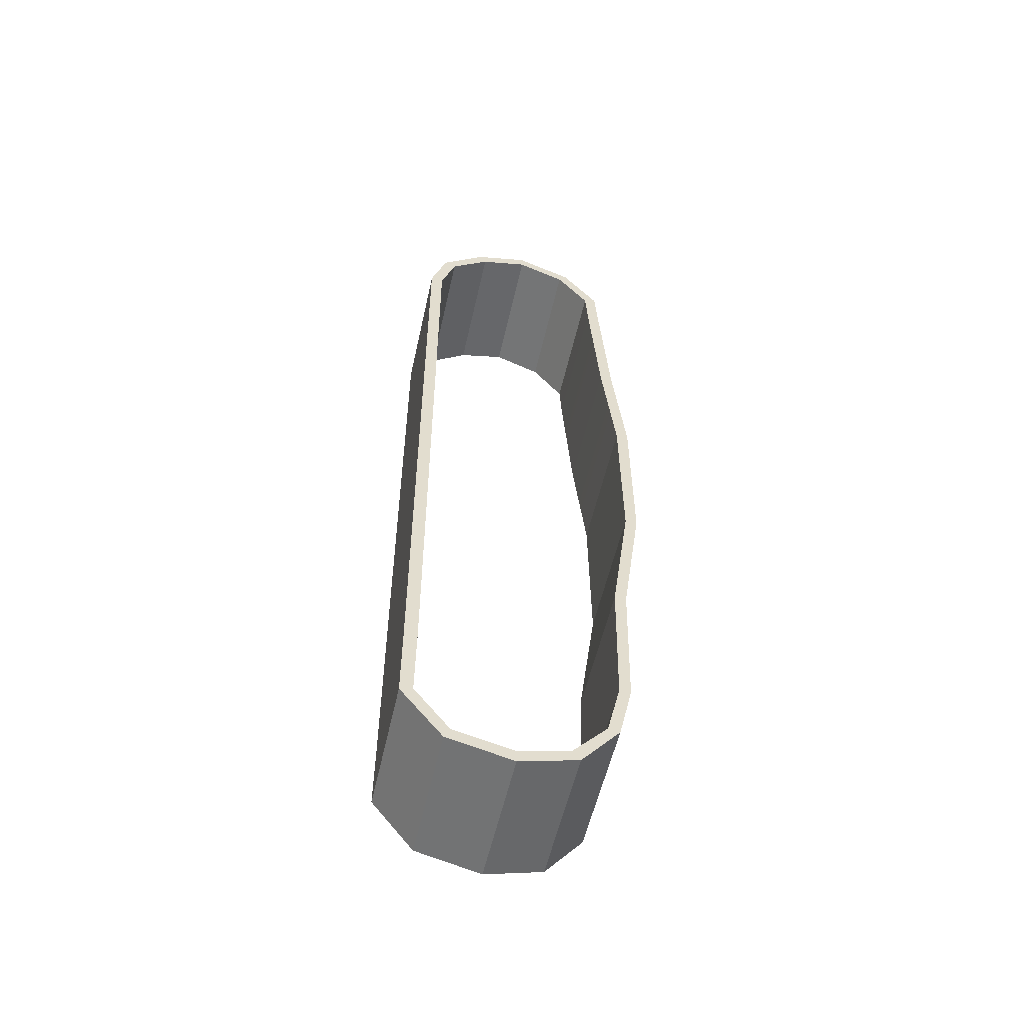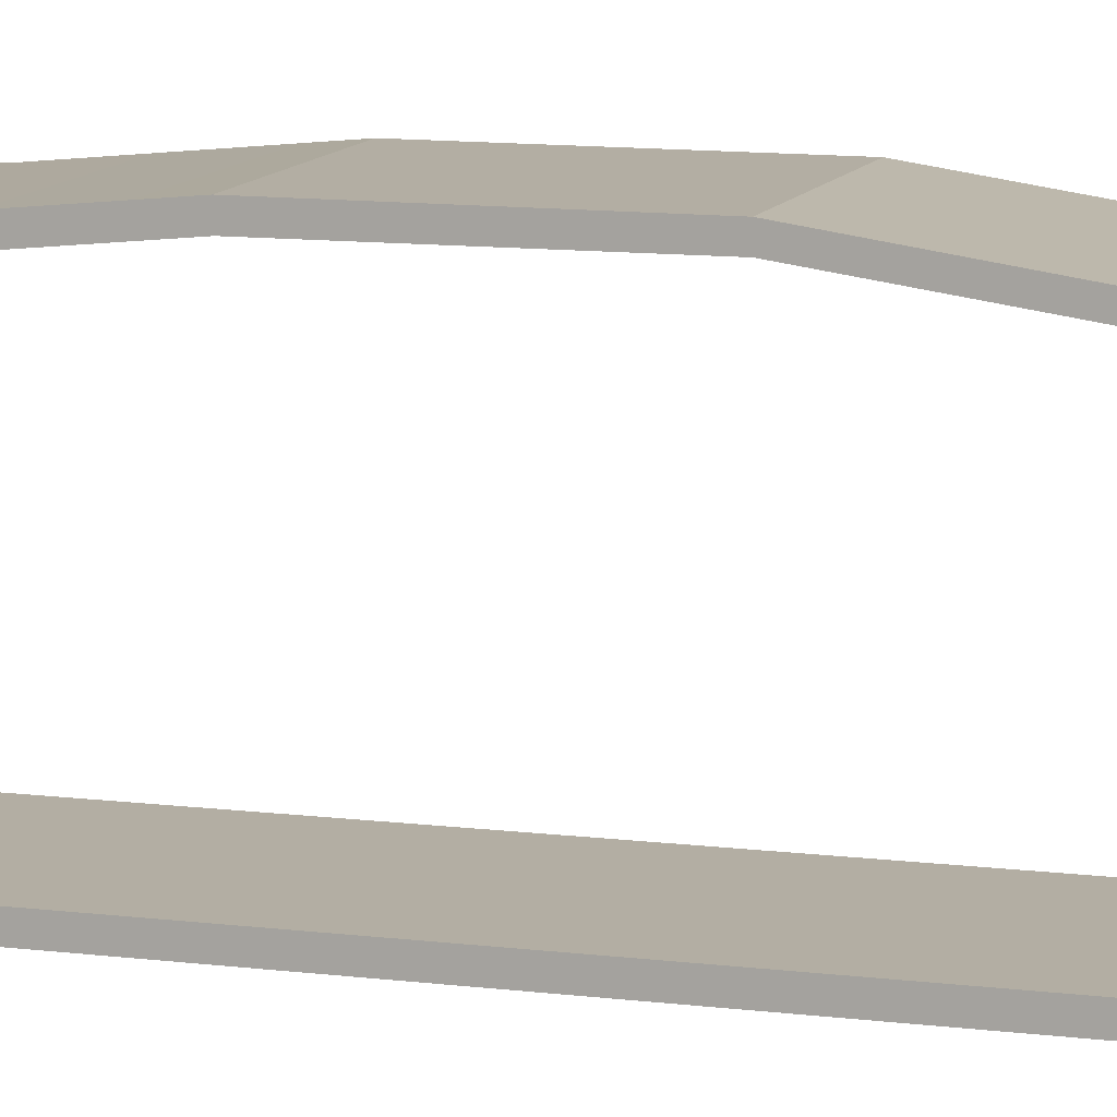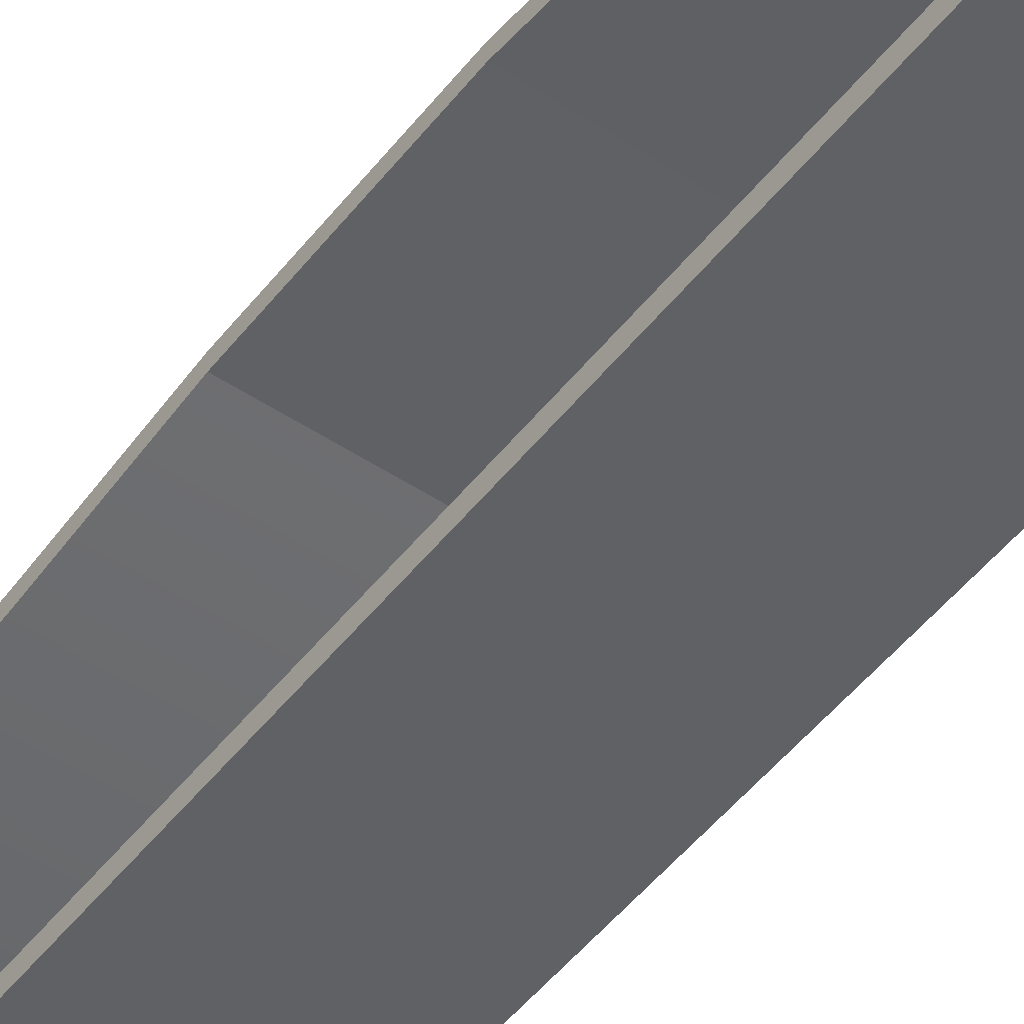
<metadata>
{"format":"obj","ext":"obj","renderer":"f3d","projection":"perspective","resolution":1024,"background":"white","views":[{"elev":-55.1,"azim":77.5,"up":"+Z"},{"elev":11.0,"azim":108.3,"up":"+Y"},{"elev":-49.3,"azim":143.6,"up":"+Y"}]}
</metadata>
<code>
g SM_Veh_Excavator_01_Track_l
v 0.4331 0.5471 -2.625
v 0.4331 0.3415 -2.849
v 0.4331 0.03398 -2.924
v 0.4331 -0.3237 -2.837
v 0.4331 -0.5363 -2.564
v 0.4331 -0.5326 -2.106
v 0.4331 -0.5388 2.195
v 0.4331 -0.4486 2.476
v 0.4331 -0.2062 2.662
v 0.4331 0.0925 2.741
v 0.4331 0.3964 2.61
v 0.4331 0.5956 2.336
v 0.4331 0.6162 -2.639
v 0.4331 0.3859 -2.913
v 0.4331 0.03509 -3.003
v 0.4331 -0.359 -2.906
v 0.4331 -0.6139 -2.585
v 0.4331 -0.6122 -2.115
v 0.4331 -0.6182 2.204
v 0.4331 -0.5207 2.508
v 0.4331 -0.2473 2.728
v 0.4331 0.09033 2.818
v 0.4331 0.4454 2.668
v 0.4331 0.6703 2.362
v 0.009162 0.6162 -2.639
v 0.009161 0.3859 -2.913
v 0.009161 0.03509 -3.003
v 0.009161 -0.359 -2.906
v 0.009161 -0.6139 -2.585
v 0.009161 -0.6122 -2.115
v 0.009161 -0.6182 2.204
v 0.009161 -0.5207 2.508
v 0.009161 -0.2473 2.728
v 0.009161 0.09033 2.818
v 0.009161 0.4454 2.668
v 0.009161 0.6703 2.362
v 0.009161 -0.5326 -2.106
v 0.009161 -0.5363 -2.564
v 0.009161 -0.3237 -2.837
v 0.009161 0.03398 -2.924
v 0.009161 0.3415 -2.849
v 0.009161 0.5471 -2.625
v 0.009161 0.5956 2.336
v 0.009161 0.3964 2.61
v 0.009161 0.0925 2.741
v 0.009161 -0.2062 2.662
v 0.009161 -0.4486 2.476
v 0.009161 -0.5388 2.195
v -0.4331 0.5471 -2.625
v -0.4331 0.3415 -2.849
v -0.4331 0.03398 -2.924
v -0.4331 -0.3237 -2.837
v -0.4331 -0.5363 -2.564
v -0.4331 -0.5326 -2.106
v -0.4331 -0.5388 2.195
v -0.4331 -0.4486 2.476
v -0.4331 -0.2062 2.662
v -0.4331 0.0925 2.741
v -0.4331 0.3964 2.61
v -0.4331 0.5956 2.336
v -0.4331 0.6162 -2.639
v -0.4331 0.3859 -2.913
v -0.4331 0.03509 -3.003
v -0.4331 -0.359 -2.906
v -0.4331 -0.6139 -2.585
v -0.4331 -0.6122 -2.115
v -0.4331 -0.6182 2.204
v -0.4331 -0.5207 2.508
v -0.4331 -0.2473 2.728
v -0.4331 0.09033 2.818
v -0.4331 0.4454 2.668
v -0.4331 0.6703 2.362
v 0.4331 0.8271 0.4263
v 0.4331 0.7517 0.4228
v 0.009161 0.7517 0.4228
v -0.4331 0.7517 0.4228
v -0.4331 0.8271 0.4263
v 0.009161 0.8271 0.4263
v 0.4331 0.8311 -0.5962
v 0.4331 0.7586 -0.5972
v 0.009161 0.7586 -0.5972
v -0.4331 0.7586 -0.5972
v -0.4331 0.8311 -0.5962
v 0.009161 0.8311 -0.5962
v 0.4331 0.7153 -1.429
v 0.4331 0.6451 -1.428
v 0.009161 0.6451 -1.428
v -0.4331 0.6451 -1.428
v -0.4331 0.7153 -1.429
v 0.009161 0.7153 -1.429
v 0.4331 -0.5373 1.166
v 0.4331 -0.6168 1.171
v 0.009161 -0.6168 1.171
v -0.4331 -0.6168 1.171
v -0.4331 -0.5373 1.166
v 0.009161 -0.5373 1.166
v 0.4331 -0.535 -0.5249
v 0.4331 -0.6145 -0.5272
v 0.009161 -0.6145 -0.5272
v -0.4331 -0.6145 -0.5272
v -0.4331 -0.535 -0.5249
v 0.009161 -0.535 -0.5249
v 0.4331 0.6873 2.078
v 0.4331 0.6087 2.075
v 0.009161 0.6087 2.075
v -0.4331 0.6087 2.075
v -0.4331 0.6873 2.078
v 0.009161 0.6873 2.078
v 0.009161 0.7488 1.184
v 0.4331 0.7488 1.184
v 0.4331 0.6716 1.183
v 0.009161 0.6716 1.183
v -0.4331 0.6716 1.183
v -0.4331 0.7488 1.184
v 0.009161 0.6964 -2.288
v 0.4331 0.6964 -2.288
v 0.4331 0.628 -2.288
v 0.009161 0.628 -2.288
v -0.4331 0.628 -2.288
v -0.4331 0.6964 -2.288
v 0.4331 0.5579 2.515
v 0.4331 0.496 2.473
v 0.009161 0.496 2.473
v -0.4331 0.496 2.473
v -0.4331 0.5579 2.515
v 0.009161 0.5579 2.515
v 0.4331 0.2679 2.743
v 0.009161 0.2679 2.743
v -0.4331 0.2679 2.743
v -0.4331 0.2445 2.675
v 0.009161 0.2445 2.675
v 0.4331 0.2445 2.675
v 0.4331 -0.07846 2.773
v 0.4331 -0.05686 2.702
v 0.009161 -0.05686 2.702
v -0.4331 -0.05686 2.702
v -0.4331 -0.07846 2.773
v 0.009161 -0.07846 2.773
v 0.4331 -0.384 2.618
v 0.009161 -0.384 2.618
v -0.4331 -0.384 2.618
v -0.4331 -0.3274 2.569
v 0.009161 -0.3274 2.569
v 0.4331 -0.3274 2.569
v 0.4331 -0.5694 2.356
v 0.009161 -0.5694 2.356
v -0.4331 -0.5694 2.356
v -0.4331 -0.4937 2.335
v 0.009161 -0.4937 2.335
v 0.4331 -0.4937 2.335
v 0.4331 -0.4864 -2.746
v 0.4331 -0.43 -2.701
v 0.009161 -0.43 -2.701
v -0.4331 -0.43 -2.701
v -0.4331 -0.4864 -2.746
v 0.009161 -0.4864 -2.746
v 0.4331 -0.1619 -2.955
v 0.009161 -0.1619 -2.955
v -0.4331 -0.1619 -2.955
v -0.4331 -0.1449 -2.881
v 0.009161 -0.1449 -2.881
v 0.4331 -0.1449 -2.881
v 0.4331 0.2105 -2.958
v 0.009161 0.2105 -2.958
v -0.4331 0.2105 -2.958
v -0.4331 0.1878 -2.887
v 0.009161 0.1878 -2.887
v 0.4331 0.1878 -2.887
v 0.4331 0.501 -2.776
v 0.009161 0.501 -2.776
v -0.4331 0.501 -2.776
v -0.4331 0.4443 -2.737
v 0.009161 0.4443 -2.737
v 0.4331 0.4443 -2.737
v 0.4331 0.3859 -2.913
v 0.4331 0.501 -2.776
v 0.4331 0.03509 -3.003
v 0.4331 0.2105 -2.958
v 0.4331 -0.359 -2.906
v 0.4331 -0.1619 -2.955
v 0.4331 -0.359 -2.906
v 0.009161 -0.359 -2.906
v 0.4331 -0.4864 -2.746
v 0.4331 -0.6122 -2.115
v 0.4331 -0.6139 -2.585
v 0.4331 -0.6145 -0.5272
v 0.4331 -0.5207 2.508
v 0.4331 -0.5694 2.356
v 0.4331 -0.2473 2.728
v 0.4331 -0.384 2.618
v 0.4331 -0.2473 2.728
v 0.009161 -0.2473 2.728
v 0.4331 -0.07846 2.773
v 0.4331 0.2679 2.743
v 0.4331 0.4454 2.668
v 0.4331 0.4454 2.668
v 0.009161 0.4454 2.668
v 0.4331 0.5579 2.515
v 0.4331 0.7488 1.184
v 0.4331 0.6873 2.078
v 0.4331 0.6162 -2.639
v 0.4331 0.6964 -2.288
v 0.4331 -0.5363 -2.564
v 0.4331 -0.5326 -2.106
v 0.4331 -0.3237 -2.837
v 0.4331 -0.43 -2.701
v 0.4331 -0.3237 -2.837
v 0.009161 -0.3237 -2.837
v 0.4331 -0.1449 -2.881
v 0.4331 0.03398 -2.924
v 0.4331 0.1878 -2.887
v 0.4331 0.3415 -2.849
v 0.4331 0.4443 -2.737
v 0.4331 0.628 -2.288
v 0.4331 0.5471 -2.625
v 0.4331 0.6087 2.075
v 0.4331 0.6716 1.183
v 0.4331 0.3964 2.61
v 0.4331 0.496 2.473
v 0.4331 0.2445 2.675
v 0.4331 0.3964 2.61
v 0.009161 0.3964 2.61
v 0.4331 -0.2062 2.662
v 0.4331 -0.05686 2.702
v 0.4331 -0.3274 2.569
v 0.4331 -0.2062 2.662
v 0.009161 -0.2062 2.662
v 0.4331 -0.4937 2.335
v 0.4331 -0.4486 2.476
v 0.4331 -0.535 -0.5249
v -0.4331 0.3859 -2.913
v 0.009161 0.3859 -2.913
v 0.009161 0.501 -2.776
v -0.4331 0.501 -2.776
v -0.4331 0.03509 -3.003
v 0.009161 0.03509 -3.003
v 0.009161 0.2105 -2.958
v -0.4331 0.2105 -2.958
v -0.4331 -0.359 -2.906
v 0.009161 -0.359 -2.906
v 0.009161 -0.1619 -2.955
v -0.4331 -0.1619 -2.955
v 0.009161 -0.359 -2.906
v -0.4331 -0.359 -2.906
v -0.4331 -0.4864 -2.746
v 0.009161 -0.4864 -2.746
v 0.009161 -0.6122 -2.115
v 0.009161 -0.6139 -2.585
v -0.4331 -0.6139 -2.585
v -0.4331 -0.6122 -2.115
v -0.4331 -0.6145 -0.5272
v 0.009161 -0.6145 -0.5272
v 0.009161 -0.5207 2.508
v 0.009161 -0.5694 2.356
v -0.4331 -0.5694 2.356
v -0.4331 -0.5207 2.508
v 0.009161 -0.2473 2.728
v 0.009161 -0.384 2.618
v -0.4331 -0.384 2.618
v -0.4331 -0.2473 2.728
v 0.009161 -0.2473 2.728
v -0.4331 -0.2473 2.728
v -0.4331 -0.07846 2.773
v 0.009161 -0.07846 2.773
v 0.009161 0.2679 2.743
v -0.4331 0.2679 2.743
v -0.4331 0.4454 2.668
v 0.009161 0.4454 2.668
v 0.009161 0.4454 2.668
v -0.4331 0.4454 2.668
v -0.4331 0.5579 2.515
v 0.009161 0.5579 2.515
v -0.4331 0.6873 2.078
v -0.4331 0.7488 1.184
v 0.009161 0.7488 1.184
v 0.009161 0.6873 2.078
v -0.4331 0.6162 -2.639
v 0.009162 0.6162 -2.639
v 0.009161 0.6964 -2.288
v -0.4331 0.6964 -2.288
v 0.009161 -0.5363 -2.564
v 0.009161 -0.5326 -2.106
v -0.4331 -0.5326 -2.106
v -0.4331 -0.5363 -2.564
v -0.4331 -0.3237 -2.837
v 0.009161 -0.3237 -2.837
v 0.009161 -0.43 -2.701
v -0.4331 -0.43 -2.701
v 0.009161 -0.3237 -2.837
v -0.4331 -0.3237 -2.837
v -0.4331 -0.1449 -2.881
v 0.009161 -0.1449 -2.881
v 0.009161 0.03398 -2.924
v -0.4331 0.03398 -2.924
v -0.4331 0.1878 -2.887
v 0.009161 0.1878 -2.887
v 0.009161 0.3415 -2.849
v -0.4331 0.3415 -2.849
v -0.4331 0.4443 -2.737
v 0.009161 0.4443 -2.737
v 0.009161 0.628 -2.288
v 0.009161 0.5471 -2.625
v -0.4331 0.5471 -2.625
v -0.4331 0.628 -2.288
v 0.009161 0.6087 2.075
v 0.009161 0.6716 1.183
v -0.4331 0.6716 1.183
v -0.4331 0.6087 2.075
v -0.4331 0.3964 2.61
v 0.009161 0.3964 2.61
v 0.009161 0.496 2.473
v -0.4331 0.496 2.473
v -0.4331 0.2445 2.675
v 0.009161 0.2445 2.675
v 0.009161 0.3964 2.61
v -0.4331 0.3964 2.61
v -0.4331 -0.2062 2.662
v 0.009161 -0.2062 2.662
v 0.009161 -0.05686 2.702
v -0.4331 -0.05686 2.702
v -0.4331 -0.3274 2.569
v 0.009161 -0.3274 2.569
v 0.009161 -0.2062 2.662
v -0.4331 -0.2062 2.662
v -0.4331 -0.4937 2.335
v 0.009161 -0.4937 2.335
v 0.009161 -0.4486 2.476
v -0.4331 -0.4486 2.476
v 0.009161 -0.535 -0.5249
v -0.4331 -0.535 -0.5249
v 0.4331 0.7517 0.4228
v 0.009161 0.7517 0.4228
v -0.4331 0.7517 0.4228
v -0.4331 0.8271 0.4263
v 0.4331 0.8271 0.4263
v 0.009161 0.8271 0.4263
v 0.4331 0.7517 0.4228
v 0.4331 0.7586 -0.5972
v 0.009161 0.7517 0.4228
v -0.4331 0.7517 0.4228
v 0.009161 0.7517 0.4228
v 0.009161 0.7586 -0.5972
v -0.4331 0.7586 -0.5972
v 0.009161 0.8271 0.4263
v -0.4331 0.8271 0.4263
v -0.4331 0.8311 -0.5962
v 0.4331 0.8311 -0.5962
v 0.4331 0.8271 0.4263
v 0.009161 0.8271 0.4263
v 0.009161 0.8311 -0.5962
v 0.4331 0.7586 -0.5972
v 0.4331 0.6451 -1.428
v 0.009161 0.7586 -0.5972
v -0.4331 0.7586 -0.5972
v 0.009161 0.7586 -0.5972
v 0.009161 0.6451 -1.428
v -0.4331 0.6451 -1.428
v 0.009161 0.8311 -0.5962
v -0.4331 0.8311 -0.5962
v -0.4331 0.7153 -1.429
v 0.4331 0.7153 -1.429
v 0.4331 0.8311 -0.5962
v 0.009161 0.8311 -0.5962
v 0.009161 0.7153 -1.429
v 0.4331 -0.6182 2.204
v 0.4331 -0.6168 1.171
v 0.009161 -0.6182 2.204
v 0.009161 -0.6168 1.171
v -0.4331 -0.6182 2.204
v -0.4331 -0.6168 1.171
v -0.4331 -0.5388 2.195
v -0.4331 -0.5373 1.166
v 0.4331 -0.5373 1.166
v 0.4331 -0.5388 2.195
v 0.009161 -0.5388 2.195
v 0.009161 -0.5373 1.166
v 0.4331 0.5956 2.336
v 0.009161 0.5956 2.336
v -0.4331 0.5956 2.336
v -0.4331 0.6703 2.362
v 0.4331 0.6703 2.362
v 0.009161 0.6703 2.362
v 0.4331 0.6964 -2.288
v 0.4331 0.7153 -1.429
v 0.009161 0.7153 -1.429
v 0.009161 0.6964 -2.288
v 0.4331 0.6451 -1.428
v 0.4331 0.628 -2.288
v 0.009161 0.628 -2.288
v 0.009161 0.6451 -1.428
v -0.4331 0.6451 -1.428
v 0.009161 0.6451 -1.428
v 0.009161 0.628 -2.288
v -0.4331 0.628 -2.288
v 0.009161 0.6964 -2.288
v 0.009161 0.7153 -1.429
v -0.4331 0.7153 -1.429
v -0.4331 0.6964 -2.288
v 0.4331 0.5956 2.336
v 0.009161 0.5956 2.336
v 0.009161 0.5956 2.336
v -0.4331 0.5956 2.336
v -0.4331 0.6703 2.362
v 0.009161 0.6703 2.362
v 0.009161 0.6703 2.362
v 0.4331 0.6703 2.362
v 0.009161 0.09033 2.818
v -0.4331 0.09033 2.818
v -0.4331 0.0925 2.741
v 0.009161 0.0925 2.741
v 0.4331 0.0925 2.741
v 0.4331 0.09033 2.818
v 0.4331 0.0925 2.741
v 0.009161 0.0925 2.741
v 0.009161 0.0925 2.741
v -0.4331 0.0925 2.741
v -0.4331 0.09033 2.818
v 0.009161 0.09033 2.818
v 0.009161 0.09033 2.818
v 0.4331 0.09033 2.818
v 0.4331 -0.5207 2.508
v 0.009161 -0.5207 2.508
v 0.009161 -0.5207 2.508
v -0.4331 -0.5207 2.508
v 0.009161 -0.4486 2.476
v -0.4331 -0.4486 2.476
v 0.009161 -0.4486 2.476
v 0.4331 -0.4486 2.476
v 0.4331 -0.6182 2.204
v 0.009161 -0.6182 2.204
v 0.009161 -0.6182 2.204
v -0.4331 -0.6182 2.204
v 0.009161 -0.5388 2.195
v -0.4331 -0.5388 2.195
v 0.009161 -0.5388 2.195
v 0.4331 -0.5388 2.195
v 0.4331 -0.5363 -2.564
v 0.009161 -0.5363 -2.564
v 0.009161 -0.5363 -2.564
v -0.4331 -0.5363 -2.564
v -0.4331 -0.6139 -2.585
v 0.009161 -0.6139 -2.585
v 0.009161 -0.6139 -2.585
v 0.4331 -0.6139 -2.585
v 0.4331 0.03509 -3.003
v 0.009161 0.03509 -3.003
v 0.009161 0.03509 -3.003
v -0.4331 0.03509 -3.003
v -0.4331 0.03398 -2.924
v 0.009161 0.03398 -2.924
v 0.009161 0.03398 -2.924
v 0.4331 0.03398 -2.924
v 0.4331 0.3859 -2.913
v 0.009161 0.3859 -2.913
v 0.009161 0.3859 -2.913
v -0.4331 0.3859 -2.913
v -0.4331 0.3415 -2.849
v 0.009161 0.3415 -2.849
v 0.009161 0.3415 -2.849
v 0.4331 0.3415 -2.849
v 0.4331 0.6162 -2.639
v 0.009162 0.6162 -2.639
v 0.009162 0.6162 -2.639
v -0.4331 0.6162 -2.639
v -0.4331 0.6162 -2.639
v -0.4331 0.5471 -2.625
v -0.4331 0.5471 -2.625
v 0.009161 0.5471 -2.625
v 0.009161 0.5471 -2.625
v 0.4331 0.5471 -2.625
v 0.4331 0.5471 -2.625
v 0.4331 0.6162 -2.639
g SM_Veh_Excavator_01_Track_l_0
f 117 1 13
f 116 117 13
f 116 85 117
f 85 86 117
f 80 86 85
f 79 80 85
f 74 80 79
f 73 74 79
f 111 74 73
f 110 111 73
f 111 110 103
f 104 111 103
f 104 103 12
f 103 24 12
f 12 24 122
f 24 121 122
f 122 121 11
f 121 23 11
f 11 23 132
f 23 127 132
f 132 127 411
f 127 412 411
f 411 412 134
f 412 133 134
f 134 133 9
f 133 21 9
f 9 21 144
f 21 139 144
f 144 139 8
f 139 20 8
f 8 20 150
f 20 145 150
f 150 145 7
f 145 19 7
f 7 19 92
f 91 7 92
f 91 92 98
f 97 91 98
f 97 98 18
f 6 97 18
f 6 18 5
f 18 17 5
f 5 17 152
f 17 151 152
f 152 151 4
f 151 16 4
f 162 4 16
f 157 162 16
f 3 162 157
f 15 3 157
f 168 3 15
f 163 168 15
f 2 168 163
f 14 2 163
f 174 2 14
f 169 174 14
f 471 174 169
f 472 471 169
f 176 175 26
f 170 176 26
f 461 176 170
f 462 461 170
f 178 177 27
f 164 178 27
f 453 178 164
f 454 453 164
f 180 179 28
f 158 180 28
f 445 180 158
f 446 445 158
f 156 182 181
f 183 156 181
f 443 156 183
f 444 443 183
f 29 185 30
f 185 184 30
f 99 30 184
f 186 99 184
f 186 366 99
f 366 93 99
f 366 365 93
f 365 31 93
f 188 187 32
f 146 188 32
f 429 188 146
f 430 429 146
f 190 189 33
f 140 190 33
f 421 190 140
f 422 421 140
f 138 192 191
f 193 138 191
f 419 138 193
f 420 419 193
f 195 35 194
f 35 128 194
f 194 128 22
f 128 34 22
f 126 197 196
f 198 126 196
f 405 126 198
f 406 405 198
f 115 202 201
f 25 115 201
f 204 203 38
f 37 204 38
f 37 102 204
f 102 230 204
f 102 376 230
f 376 373 230
f 376 375 373
f 375 374 373
f 206 205 39
f 153 206 39
f 437 206 153
f 438 437 153
f 161 208 207
f 209 161 207
f 451 161 209
f 452 451 209
f 167 40 210
f 211 167 210
f 459 167 211
f 460 459 211
f 173 41 212
f 213 173 212
f 469 173 213
f 470 469 213
f 42 215 214
f 118 42 214
f 219 218 44
f 123 219 44
f 399 219 123
f 400 399 123
f 222 221 131
f 221 220 131
f 131 220 410
f 220 10 410
f 224 223 46
f 135 224 46
f 413 224 135
f 414 413 135
f 227 226 143
f 226 225 143
f 143 225 427
f 225 428 427
f 47 229 149
f 229 228 149
f 149 228 435
f 228 436 435
f 49 119 61
f 119 120 61
f 119 357 120
f 357 89 120
f 357 343 89
f 343 83 89
f 343 333 83
f 333 77 83
f 333 113 77
f 113 114 77
f 114 113 106
f 107 114 106
f 107 106 379
f 72 107 379
f 72 379 125
f 379 124 125
f 125 124 71
f 124 59 71
f 71 59 129
f 59 130 129
f 129 130 408
f 130 58 408
f 408 58 137
f 58 136 137
f 137 136 69
f 136 57 69
f 69 57 141
f 57 142 141
f 141 142 56
f 68 141 56
f 68 56 147
f 56 148 147
f 147 148 55
f 369 147 55
f 369 55 95
f 370 369 95
f 370 95 101
f 100 370 101
f 100 101 66
f 101 54 66
f 66 54 53
f 65 66 53
f 65 53 155
f 53 154 155
f 155 154 64
f 154 52 64
f 159 64 52
f 160 159 52
f 63 159 160
f 51 63 160
f 165 63 51
f 166 165 51
f 62 165 166
f 50 62 166
f 171 62 50
f 172 171 50
f 465 171 172
f 466 465 172
f 233 232 231
f 234 233 231
f 463 233 234
f 464 463 234
f 237 236 235
f 238 237 235
f 455 237 238
f 456 455 238
f 241 240 239
f 242 241 239
f 447 241 242
f 448 447 242
f 245 244 243
f 246 245 243
f 441 245 246
f 442 441 246
f 249 248 247
f 250 249 247
f 247 252 250
f 252 251 250
f 252 368 251
f 368 94 251
f 368 367 94
f 367 67 94
f 256 255 253
f 255 254 253
f 431 254 255
f 432 431 255
f 260 259 257
f 259 258 257
f 423 258 259
f 424 423 259
f 263 262 261
f 264 263 261
f 417 263 264
f 418 417 264
f 268 267 265
f 267 266 265
f 265 266 407
f 266 70 407
f 271 270 269
f 272 271 269
f 403 271 272
f 404 403 272
f 279 278 277
f 280 279 277
f 284 283 281
f 283 282 281
f 329 282 283
f 330 329 283
f 330 372 329
f 372 96 329
f 372 371 96
f 371 48 96
f 287 286 285
f 288 287 285
f 439 287 288
f 440 439 288
f 291 290 289
f 292 291 289
f 449 291 292
f 450 449 292
f 295 294 293
f 296 295 293
f 457 295 296
f 458 457 296
f 299 298 297
f 300 299 297
f 467 299 300
f 468 467 300
f 303 302 301
f 304 303 301
f 311 310 309
f 312 311 309
f 401 311 312
f 402 401 312
f 316 315 313
f 315 314 313
f 313 314 409
f 314 45 409
f 319 318 317
f 320 319 317
f 415 319 320
f 416 415 320
f 324 323 321
f 323 322 321
f 321 322 425
f 426 321 425
f 328 327 325
f 327 326 325
f 325 326 433
f 434 325 433
f 75 331 217
f 112 75 217
f 112 217 216
f 105 112 216
f 105 216 43
f 216 377 43
f 76 332 306
f 307 76 306
f 307 306 305
f 308 307 305
f 308 305 378
f 60 308 378
f 334 274 78
f 274 275 78
f 275 274 273
f 276 275 273
f 273 380 276
f 380 36 276
f 336 109 335
f 109 199 335
f 199 109 108
f 200 199 108
f 108 382 200
f 382 381 200
f 81 338 337
f 339 81 337
f 342 341 340
f 82 342 340
f 345 344 84
f 346 345 84
f 349 348 347
f 350 349 347
f 87 352 351
f 353 87 351
f 356 355 354
f 88 356 354
f 359 358 90
f 360 359 90
f 363 362 361
f 364 363 361
f 385 384 383
f 386 385 383
f 389 388 387
f 390 389 387
f 393 392 391
f 394 393 391
f 397 396 395
f 398 397 395

</code>
